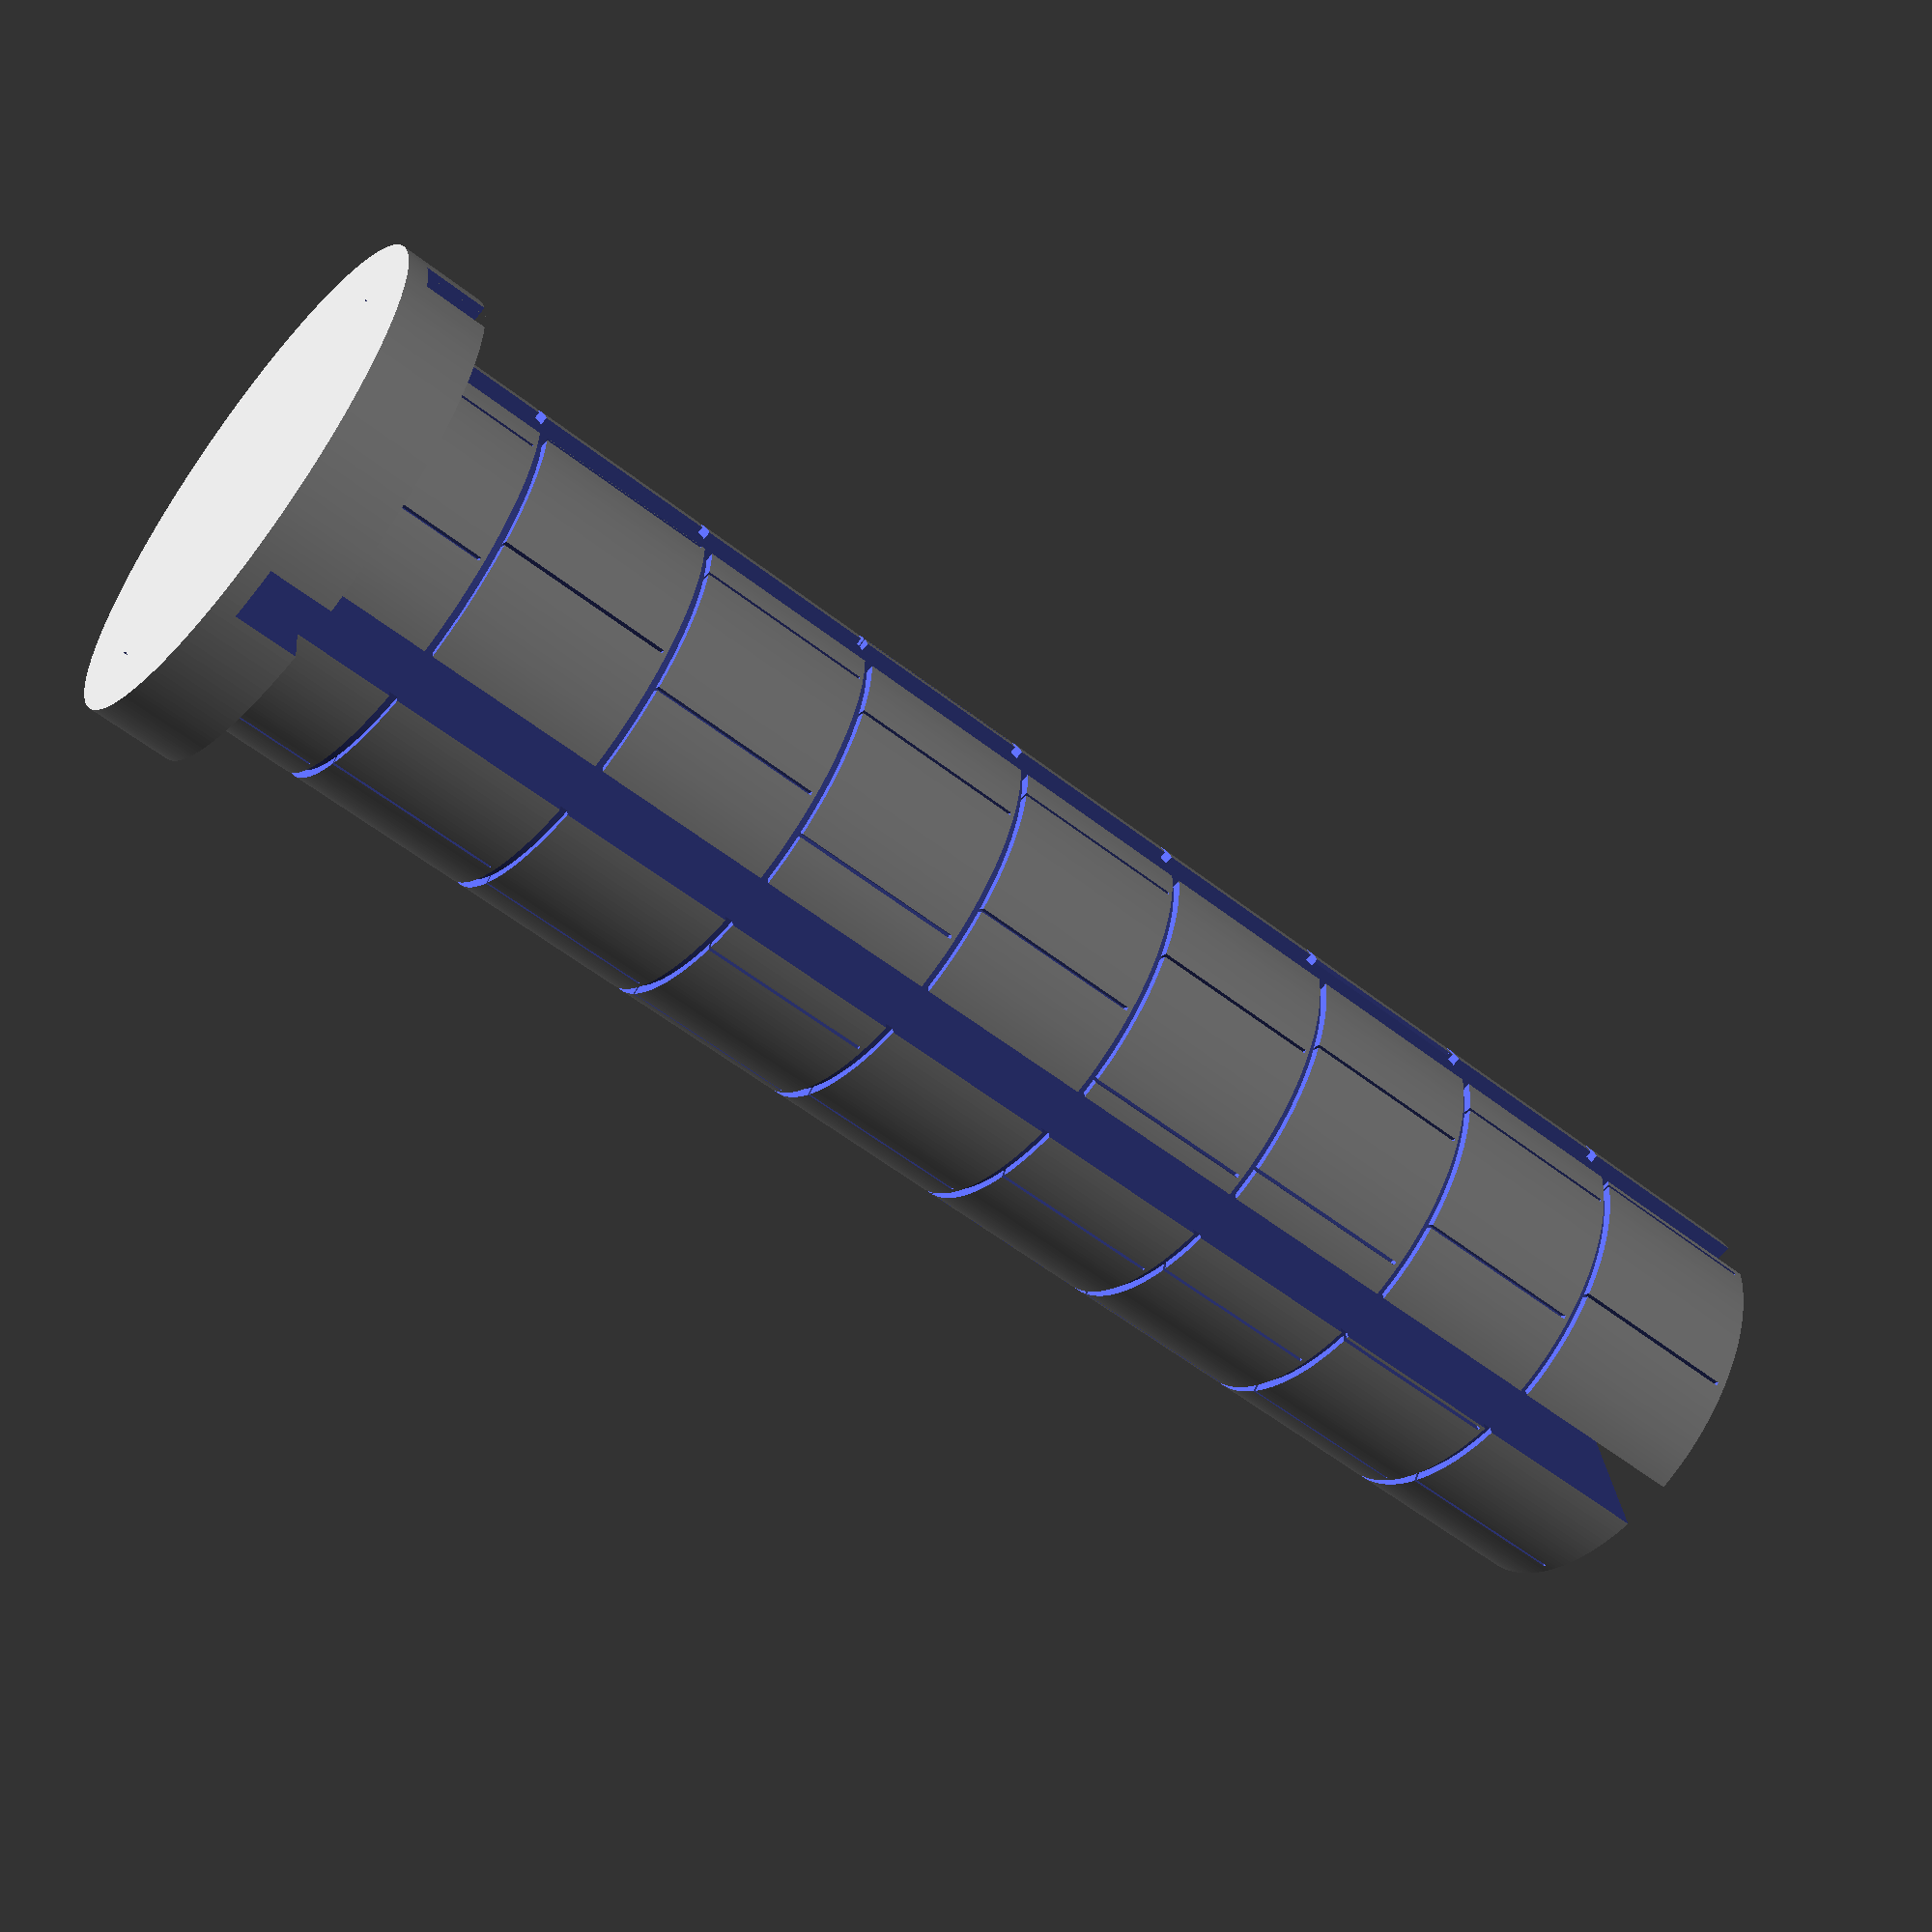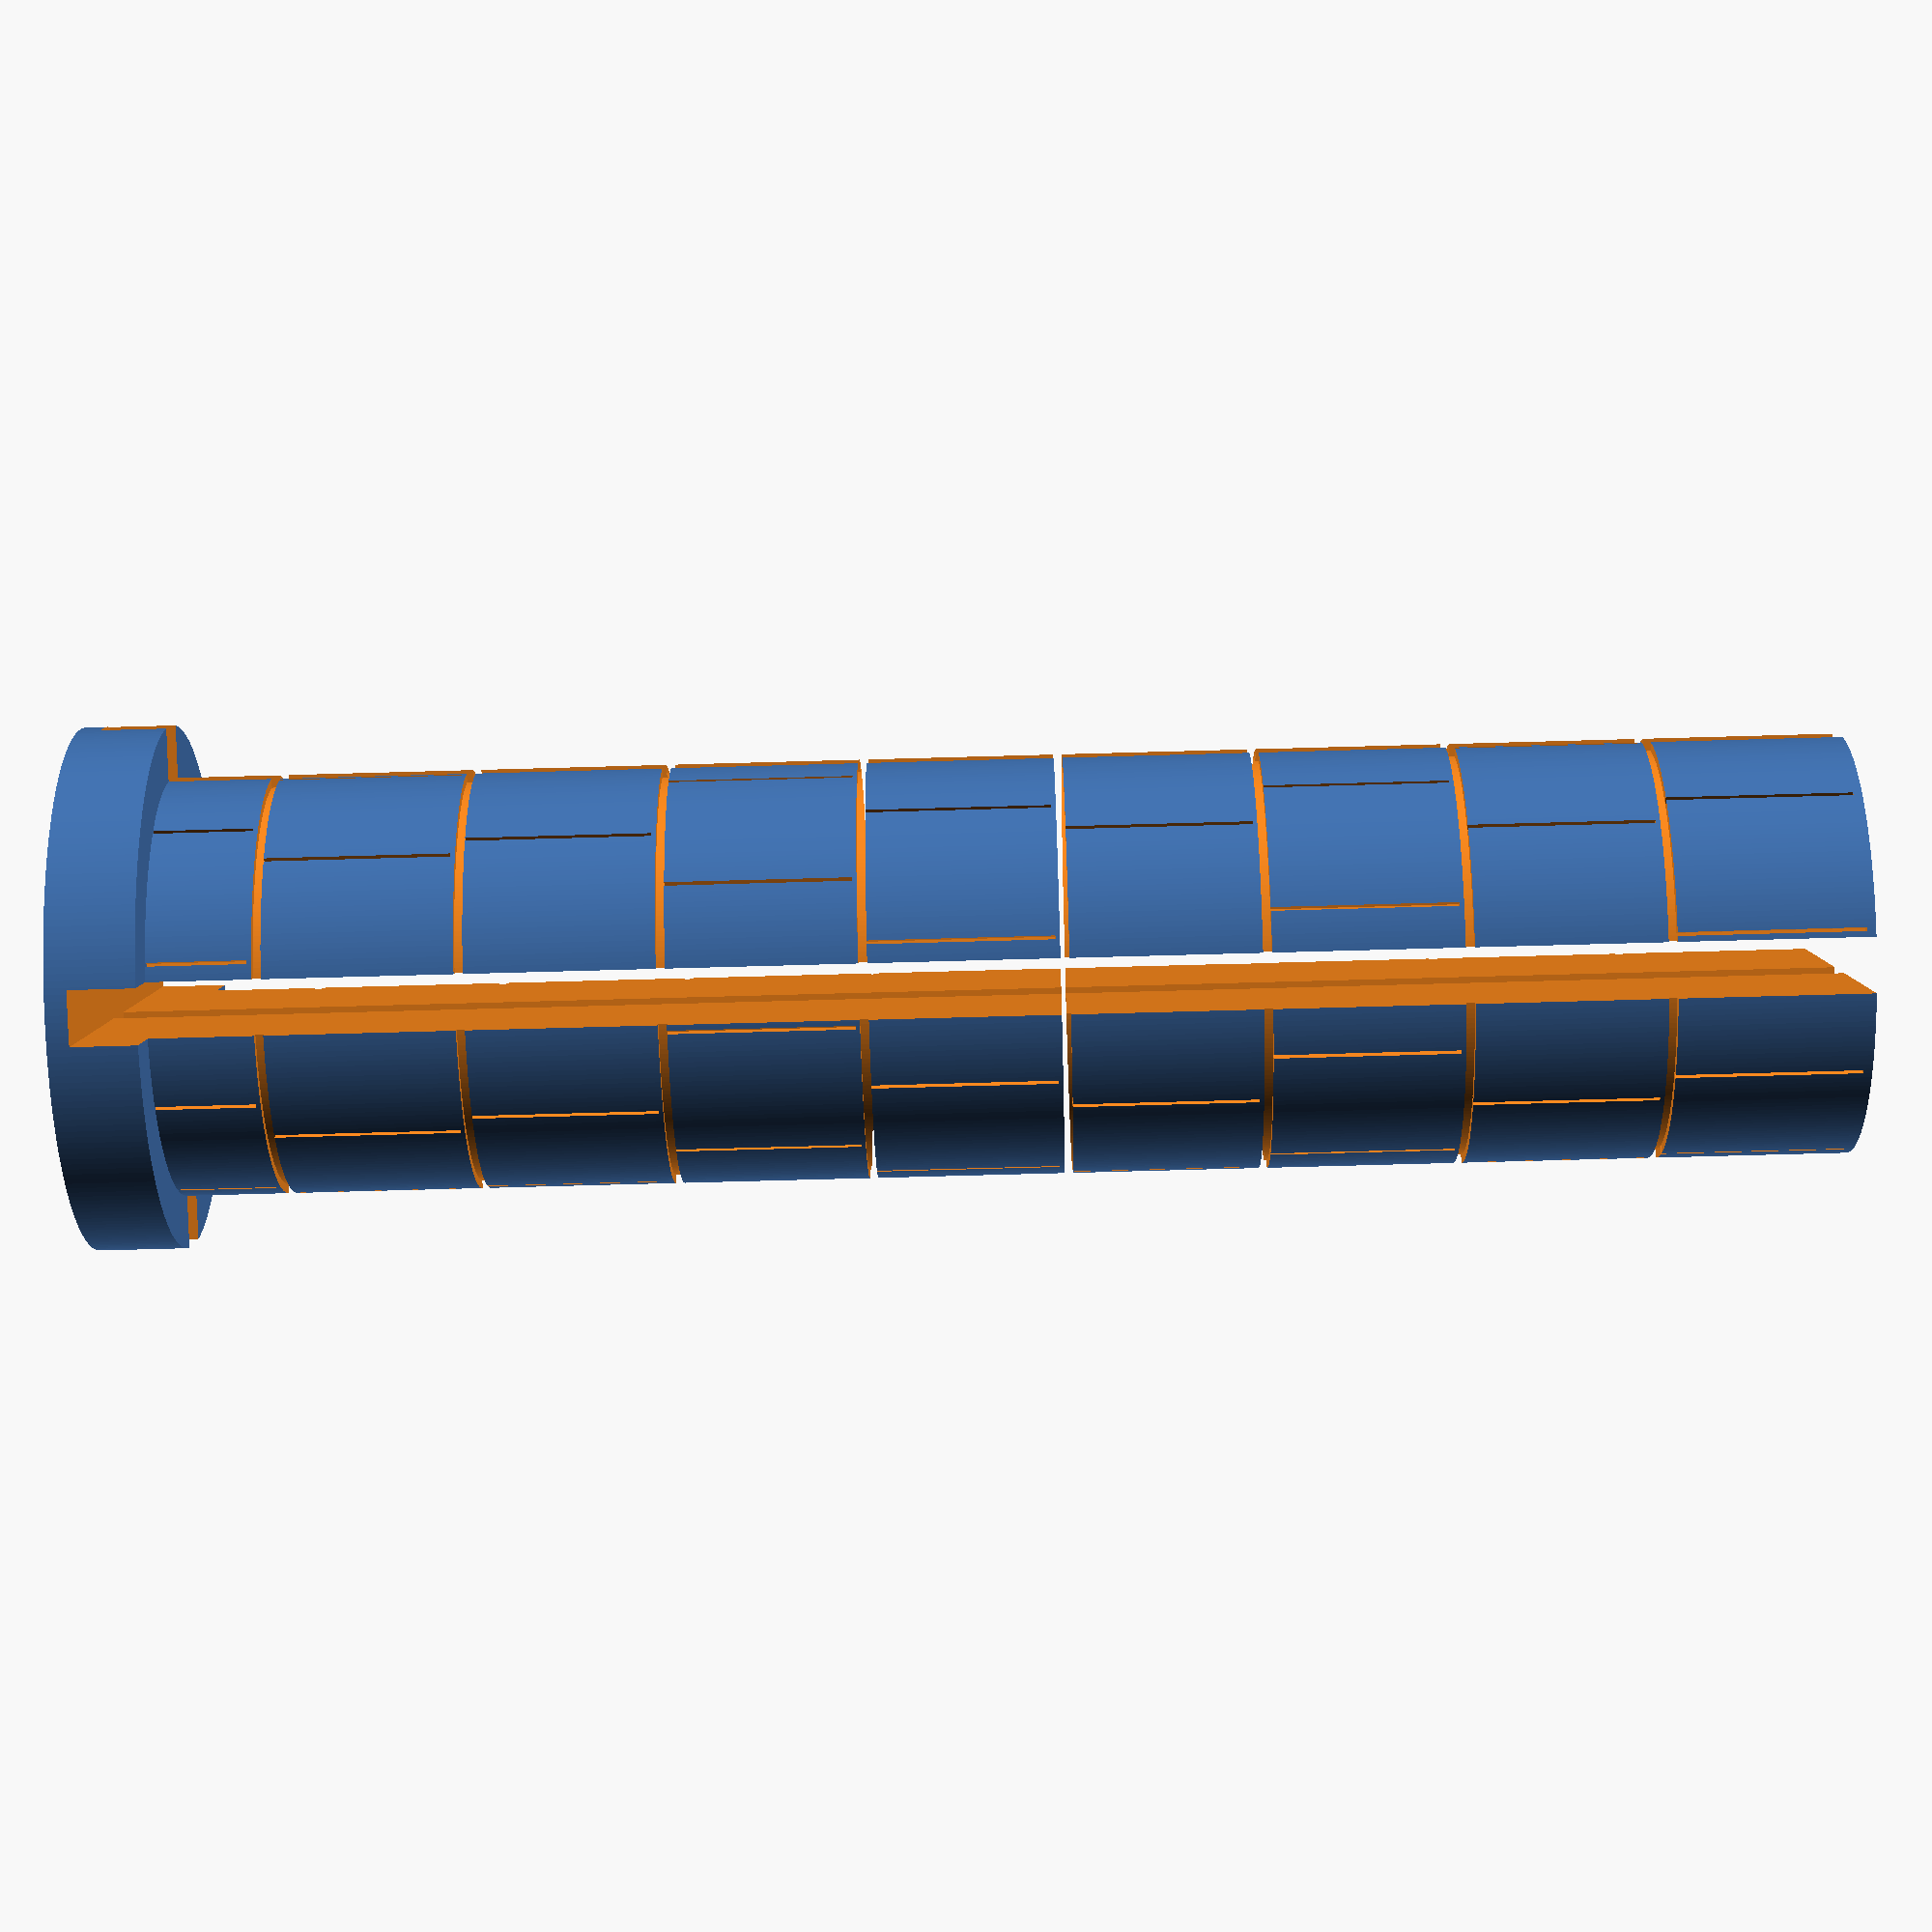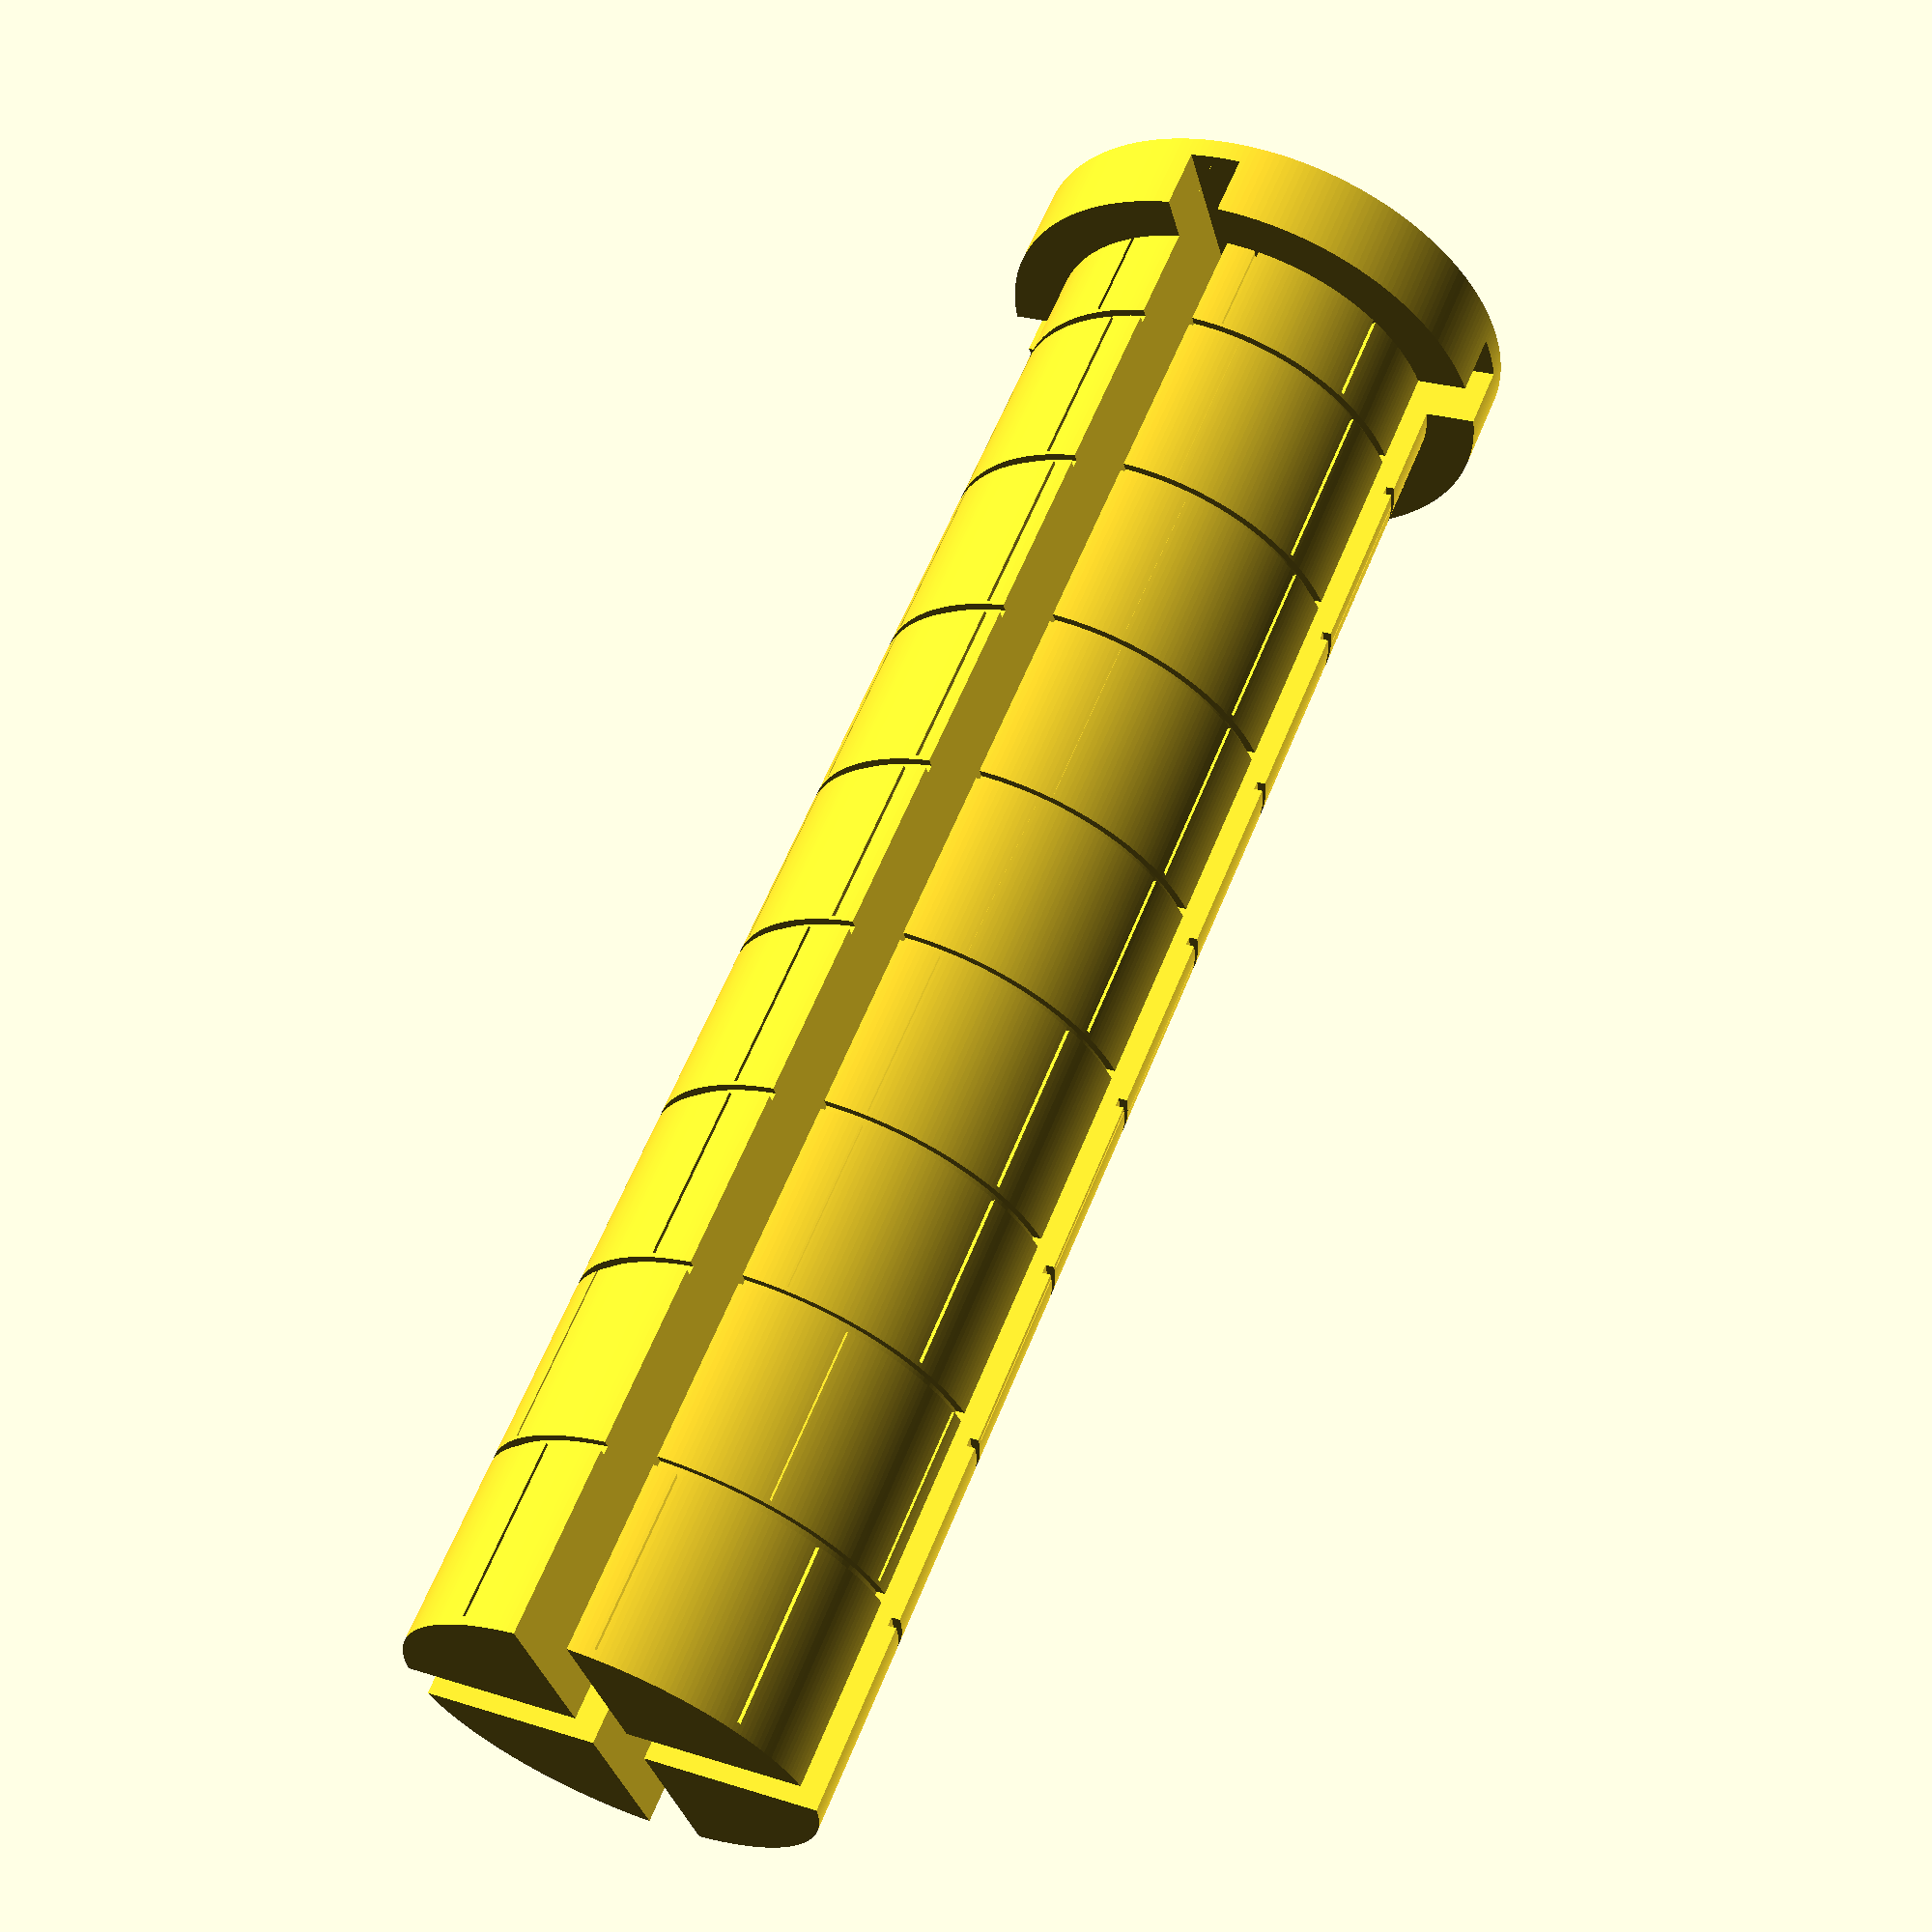
<openscad>

base_grid_size=24;

column_total_height=80; // 80: standard height for my 24mm tileset

column_type=2; // [1:Simple Rectangular,2:Simple Round]

foundation_height=4;

bricks=true;
brick_height=column_total_height/9;
mortar_size=0.4;

fissure_width=2.5;
north_fissure=true;
east_fissure=true;
south_fissure=true;
west_fissure=true;
fn=250;

module pieSlice(a, r, h){
  // a:angle, r:radius, h:height
  rotate_extrude(angle=a) square([r,h]);
}


module cylinder_bricks(cylinder_radius){

    for(i=[0:brick_height:column_total_height-2]){
                   render()difference(){
                        translate([0,0,i])cylinder(h=mortar_size,r=cylinder_radius+1,center=true,$fn=fn);
                        translate([0,0,i])cylinder(h=mortar_size+0.1,r=cylinder_radius-mortar_size,center=true,$fn=fn);
                   }
                   start_offset = rands(0,40,1)[0];
                   for(mortar_angle=[0:40:360]){
                       render()rotate([0,0,start_offset+mortar_angle])difference(){
                           translate([0,0,i])pieSlice(1,cylinder_radius+mortar_size,brick_height-mortar_size);
                           translate([0,0,i])pieSlice(1,cylinder_radius-mortar_size,brick_height-mortar_size);
                       }
                   }
               }
  
}

module square_bricks(square_column_side){
       for(i=[0:brick_height:column_total_height-2]){
                   render()difference(){
                        translate([0,0,i])cube([square_column_side+mortar_size,square_column_side+mortar_size,mortar_size],center=true);
                        translate([0,0,i])cube([square_column_side-mortar_size,square_column_side-mortar_size,mortar_size],center=true);
                   }
               } 
}

module column(){
    if(column_type==1){
        square_column_side = base_grid_size *0.8;
        difference(){
            translate([0,0,column_total_height/2])cube([square_column_side,square_column_side,column_total_height],center=true);
            square_bricks(square_column_side);
        }
        translate([0,0,foundation_height/2])cube([base_grid_size,base_grid_size,foundation_height],center=true);
    }
    if(column_type==2){
        cylinder_radius = (base_grid_size *0.8)/2;
        difference(){
            translate([0,0,column_total_height/2])cylinder(h=column_total_height,r=cylinder_radius,center=true,$fn=fn);
            if(bricks){
               cylinder_bricks(cylinder_radius);
            }
        }
        
        translate([0,0,foundation_height/2])cylinder(h=foundation_height,r=base_grid_size/2,center=true,$fn=fn);
    }
}

module fissure(){
    translate([base_grid_size/4,0,column_total_height/2+1])cube([base_grid_size/2,fissure_width,column_total_height],center=true);
}


difference(){
    column();
    if(north_fissure)rotate([0,0,90])fissure();
    if(east_fissure)rotate([0,0,0])fissure();
    if(south_fissure)rotate([0,0,-90])fissure();
    if(west_fissure)rotate([0,0,180])fissure();
}






</openscad>
<views>
elev=56.7 azim=8.5 roll=230.9 proj=p view=solid
elev=250.5 azim=193.4 roll=268.4 proj=p view=solid
elev=118.3 azim=255.1 roll=157.9 proj=p view=wireframe
</views>
